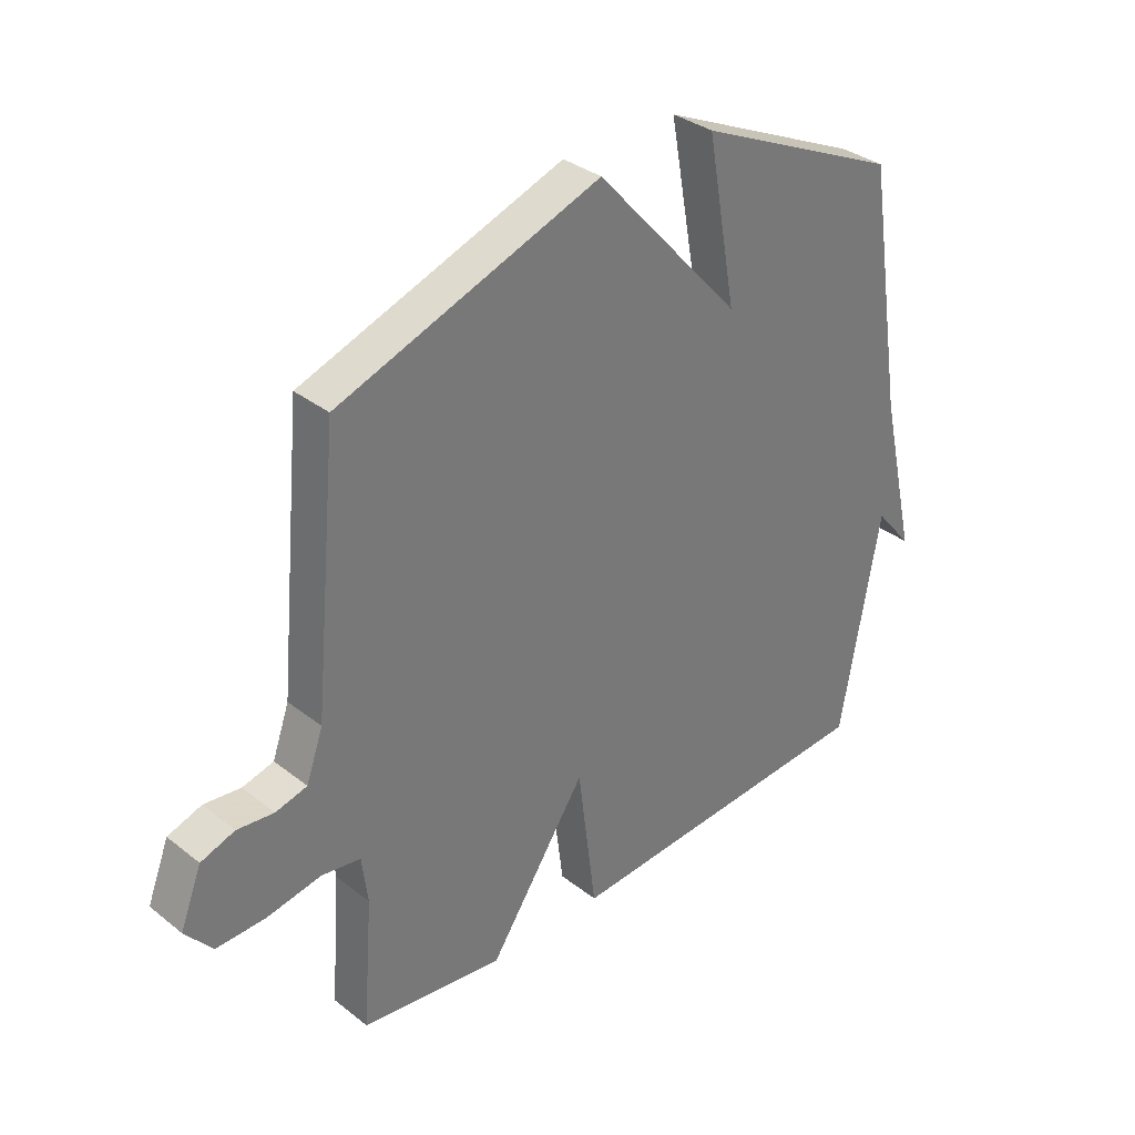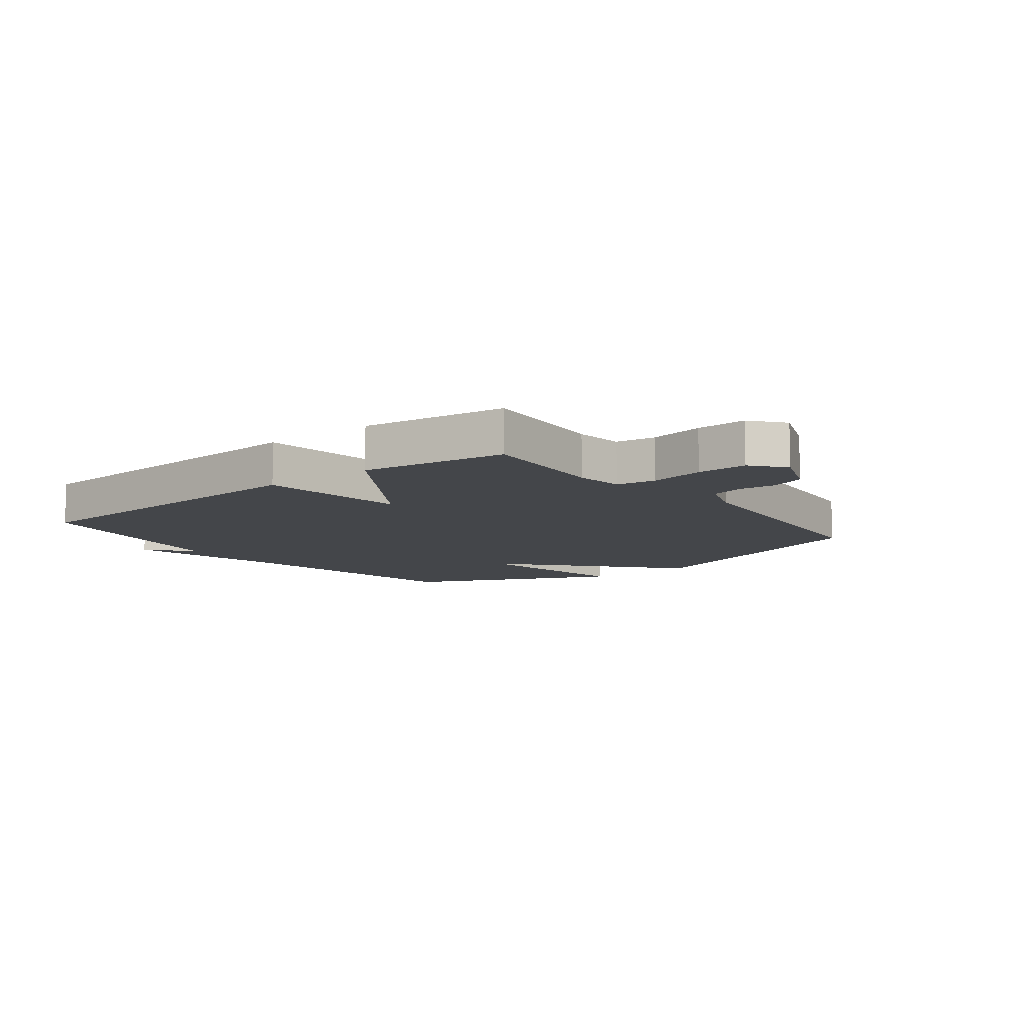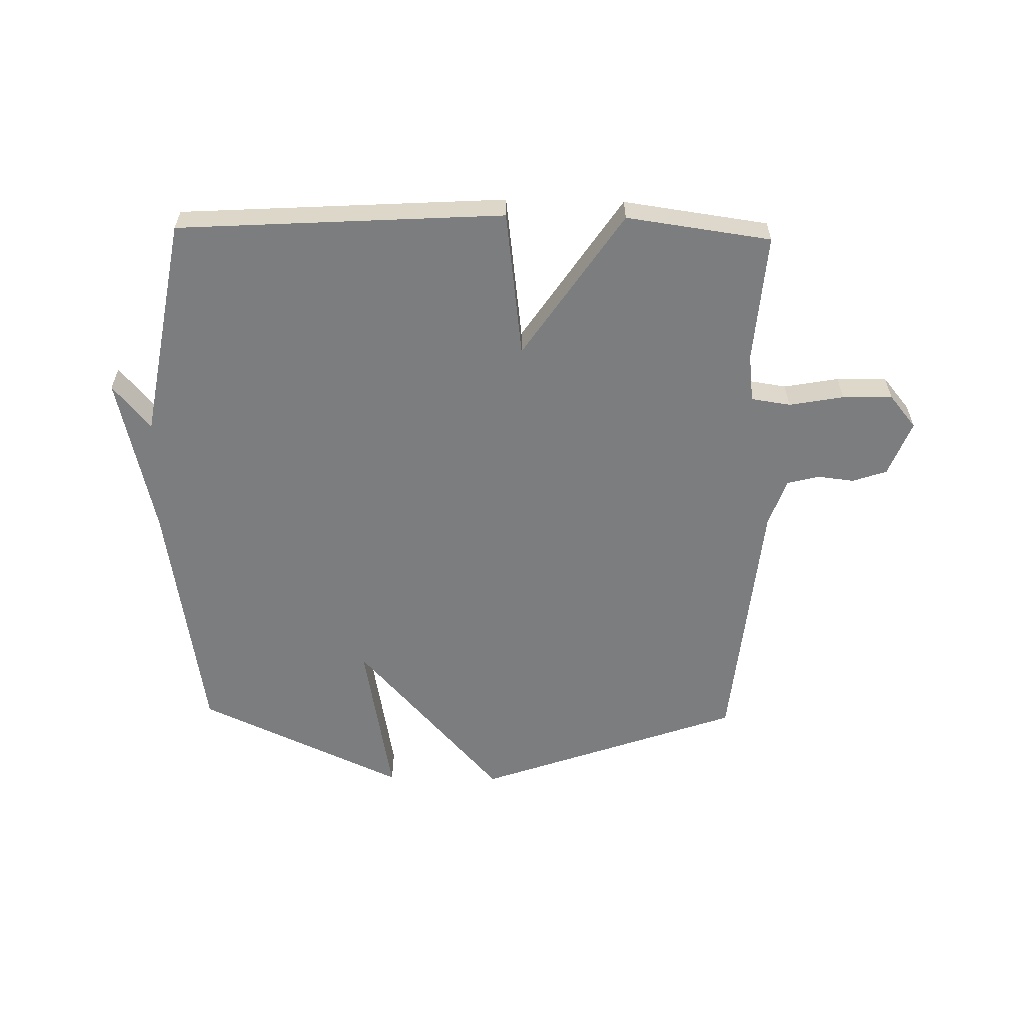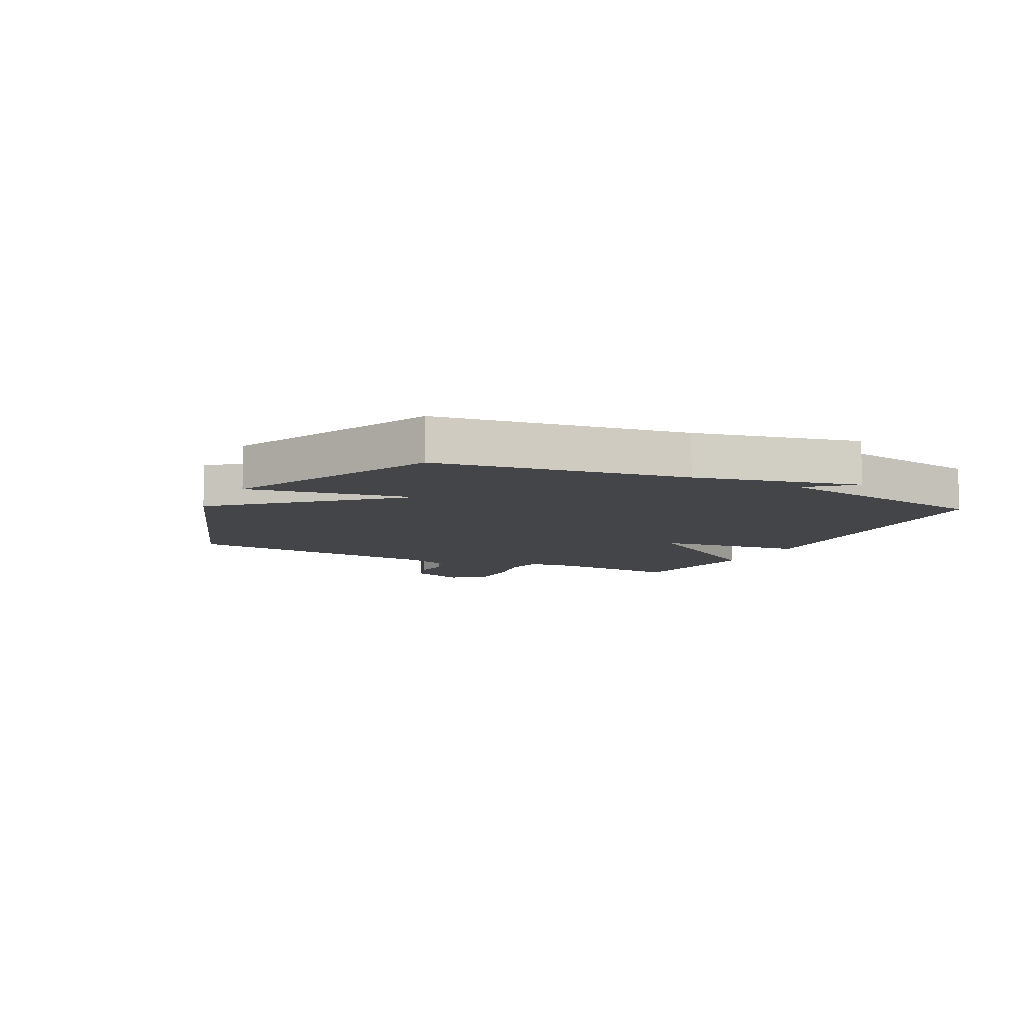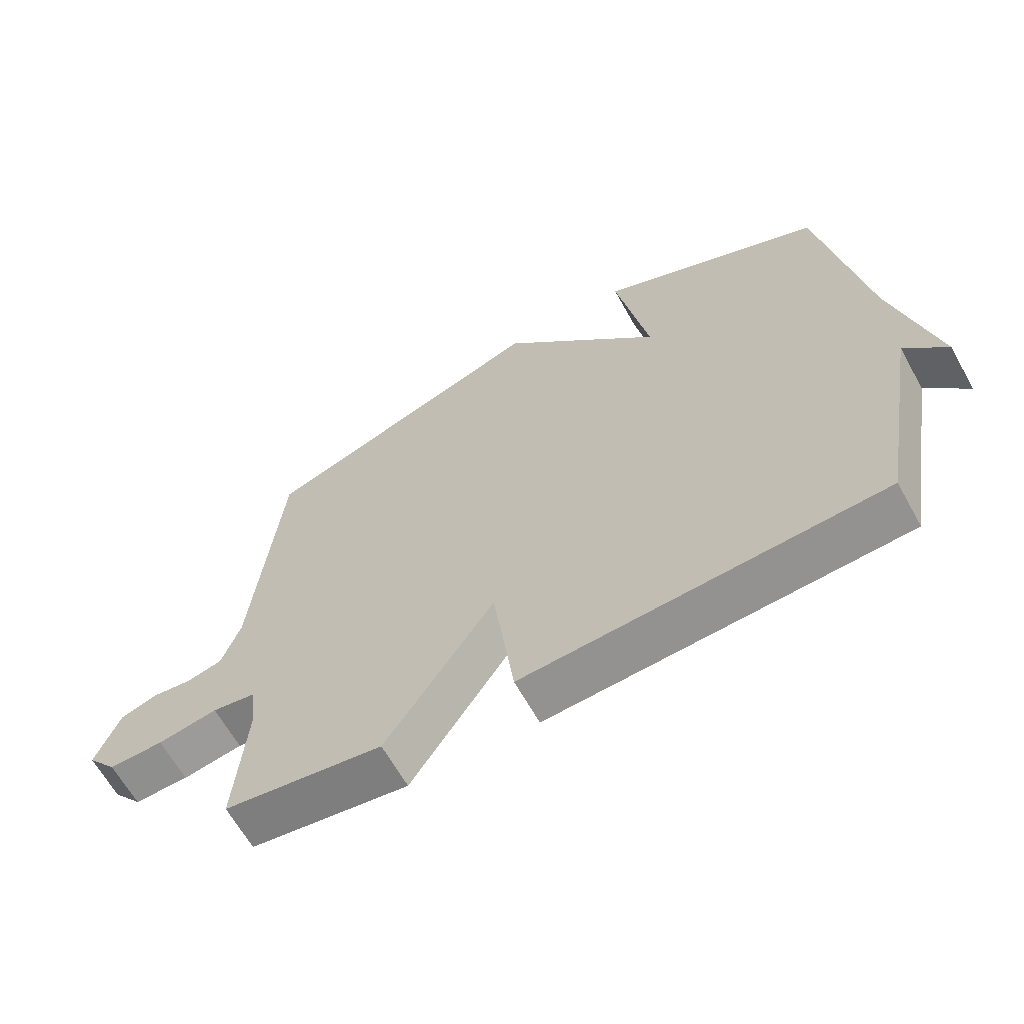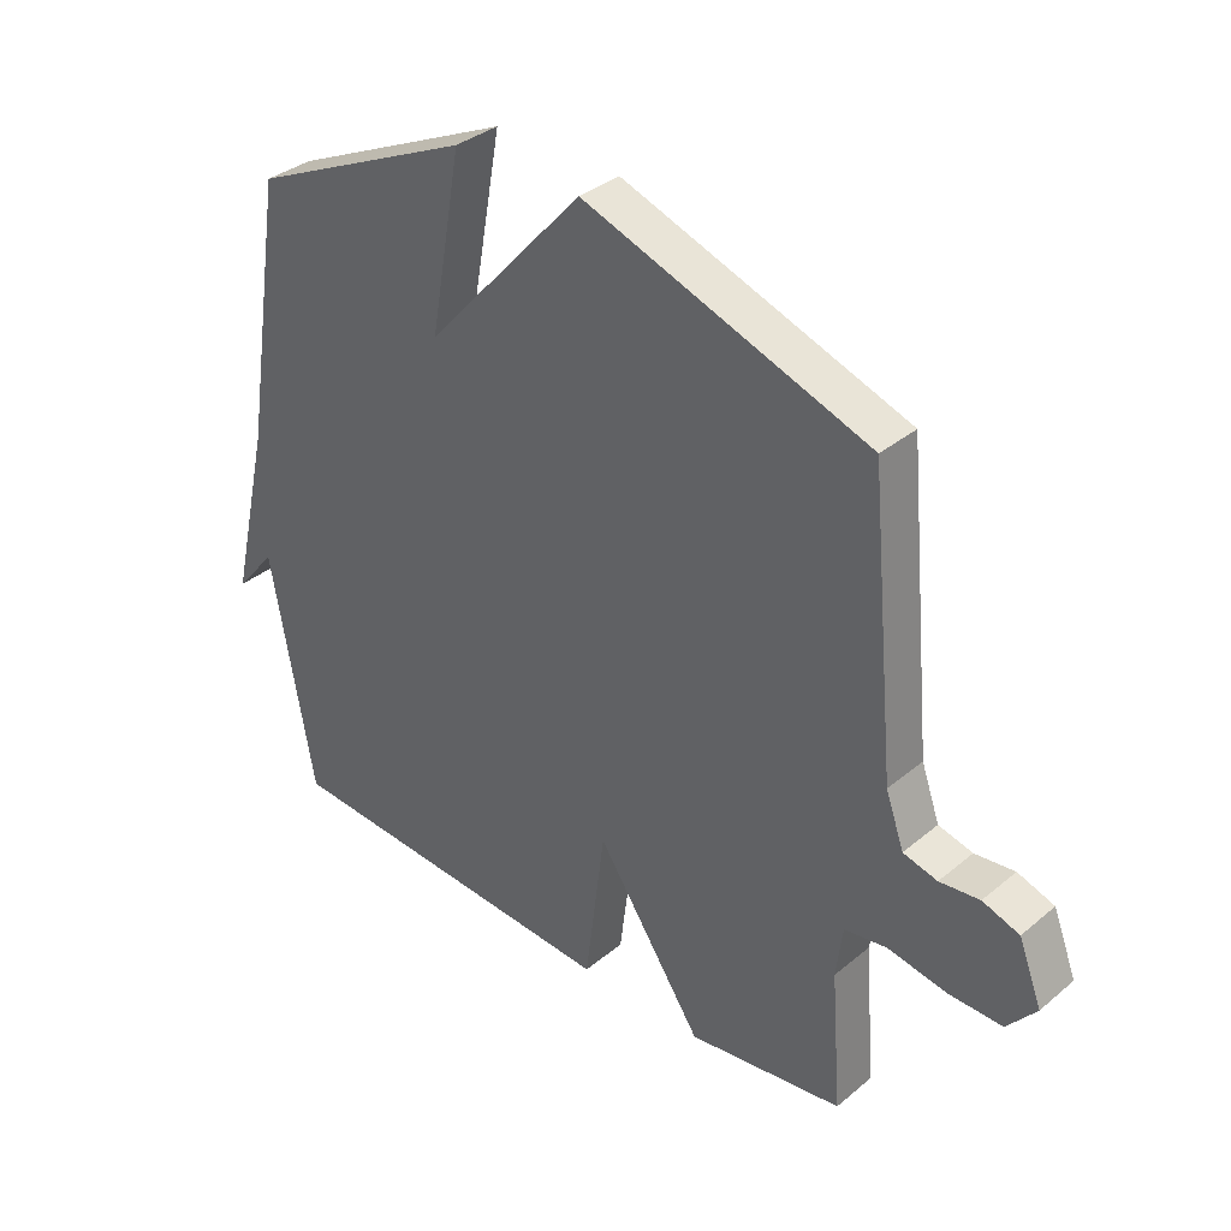
<metadata>
{"format":"obj","ext":"obj","renderer":"f3d","projection":"perspective","resolution":1024,"background":"white","views":[{"elev":34.0,"azim":-43.5,"up":"+Z"},{"elev":-9.8,"azim":-142.1,"up":"+Y"},{"elev":-59.0,"azim":178.8,"up":"+Y"},{"elev":-8.7,"azim":63.1,"up":"+Y"},{"elev":-64.4,"azim":29.1,"up":"+Z"},{"elev":35.1,"azim":-137.6,"up":"+Z"}]}
</metadata>
<code>
v -0.5 0.07 -0.5
v -0.483 0.07 -0.28
v -0.493 0.07 -0.198
v -0.56 0.07 -0.188
v -0.653 0.07 -0.205
v -0.738 0.07 -0.207
v -0.784 0.07 -0.151
v -0.747 0.07 -0.056
v -0.689 0.07 -0.036
v -0.626 0.07 -0.043
v -0.572 0.07 -0.029
v -0.543 0.07 0.053
v -0.5 0.07 0.5
v -0.051 0.07 0.661
v 0.2 0.07 0.38
v 0.149 0.07 0.661
v 0.5 0.07 0.5
v 0.567 0.07 0.079
v 0.631 0.07 -0.197
v 0.567 0.07 -0.121
v 0.5 0.07 -0.5
v -0.054 0.07 -0.534
v -0.086 0.07 -0.283
v -0.254 0.07 -0.534
v -0.5 0 -0.5
v -0.483 0 -0.28
v -0.493 0 -0.198
v -0.56 0 -0.188
v -0.653 0 -0.205
v -0.738 0 -0.207
v -0.784 0 -0.151
v -0.747 0 -0.056
v -0.689 0 -0.036
v -0.626 0 -0.043
v -0.572 0 -0.029
v -0.543 0 0.053
v -0.5 0 0.5
v -0.051 0 0.661
v 0.2 0 0.38
v 0.149 0 0.661
v 0.5 0 0.5
v 0.567 0 0.079
v 0.631 0 -0.197
v 0.567 0 -0.121
v 0.5 0 -0.5
v -0.054 0 -0.534
v -0.086 0 -0.283
v -0.254 0 -0.534
f 23 24 1 2
f 20 21 22 23
f 20 23 2 3
f 18 19 20
f 17 18 20
f 16 17 20
f 15 16 20
f 20 3 4
f 15 20 4
f 14 15 4
f 13 14 4
f 12 13 4
f 11 12 4
f 5 6 7
f 4 5 7
f 11 4 7
f 10 11 7
f 7 8 9 10
f 26 25 48 47
f 47 46 45 44
f 27 26 47 44
f 44 43 42
f 44 42 41
f 44 41 40
f 44 40 39
f 28 27 44
f 28 44 39
f 28 39 38
f 28 38 37
f 28 37 36
f 28 36 35
f 31 30 29
f 31 29 28
f 31 28 35
f 31 35 34
f 34 33 32 31
f 1 25 26 2
f 2 26 27 3
f 3 27 28 4
f 4 28 29 5
f 5 29 30 6
f 6 30 31 7
f 7 31 32 8
f 8 32 33 9
f 9 33 34 10
f 10 34 35 11
f 11 35 36 12
f 12 36 37 13
f 13 37 38 14
f 14 38 39 15
f 15 39 40 16
f 16 40 41 17
f 17 41 42 18
f 18 42 43 19
f 19 43 44 20
f 20 44 45 21
f 21 45 46 22
f 22 46 47 23
f 23 47 48 24
f 24 48 25 1

</code>
